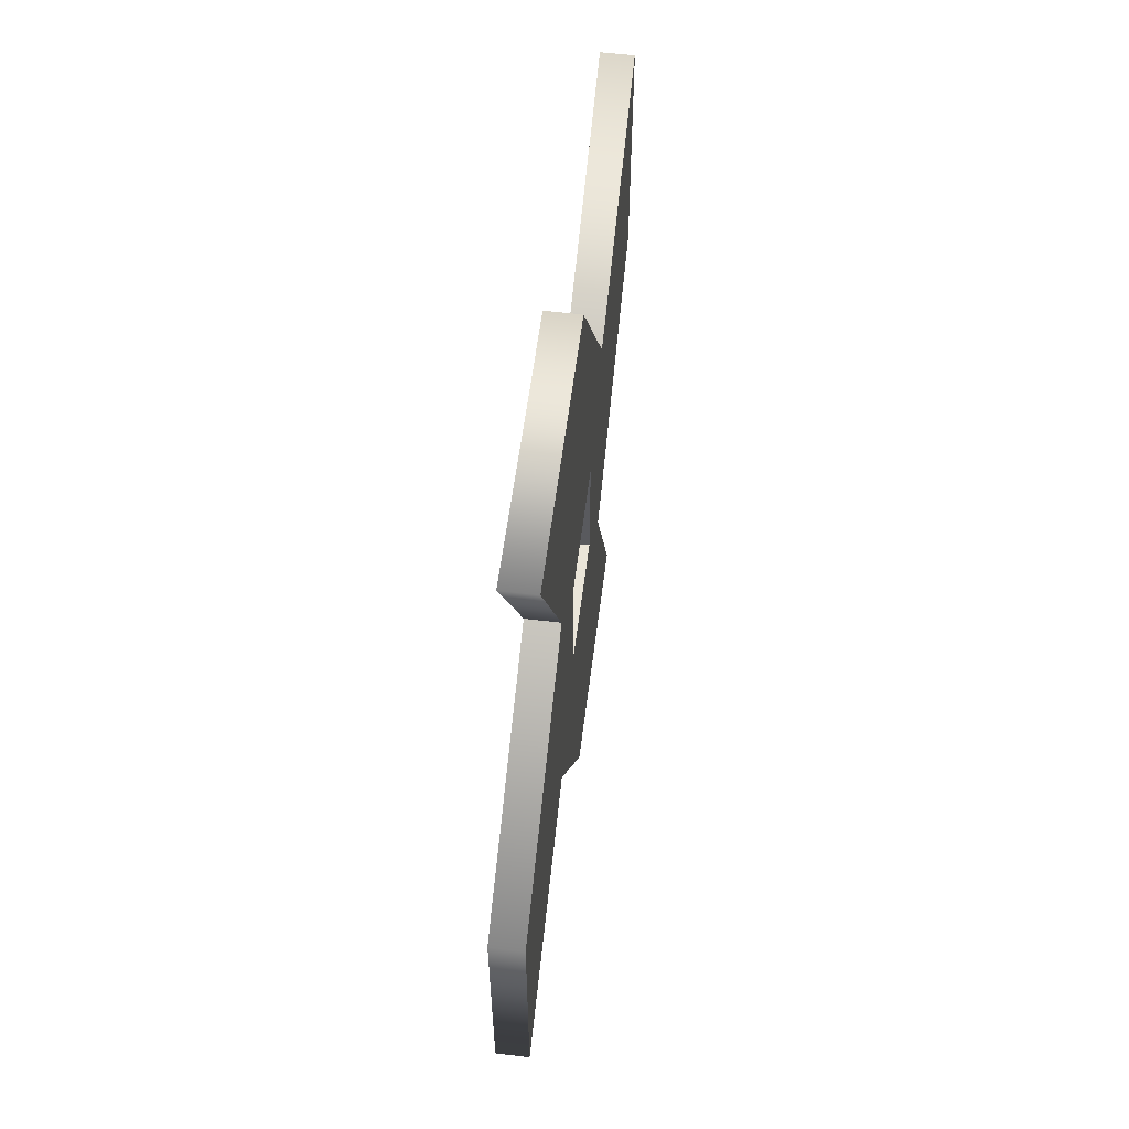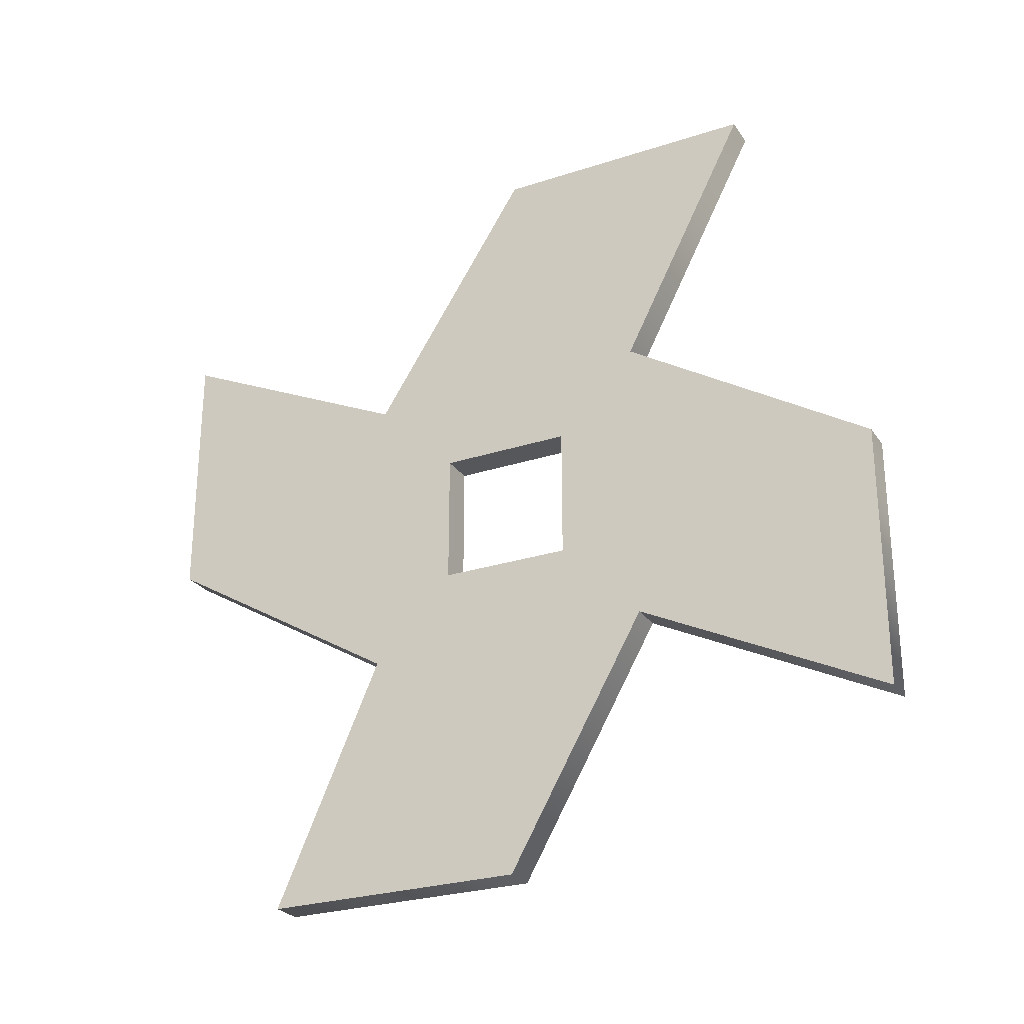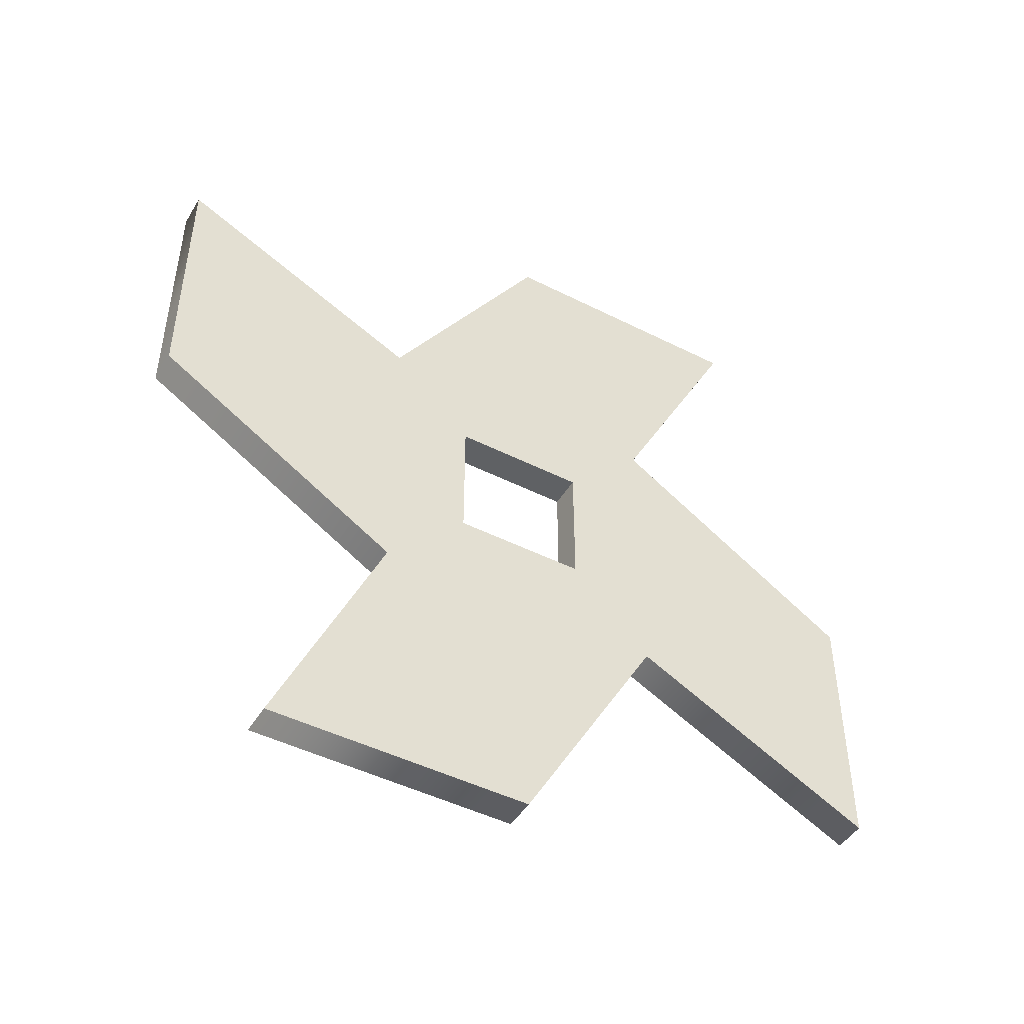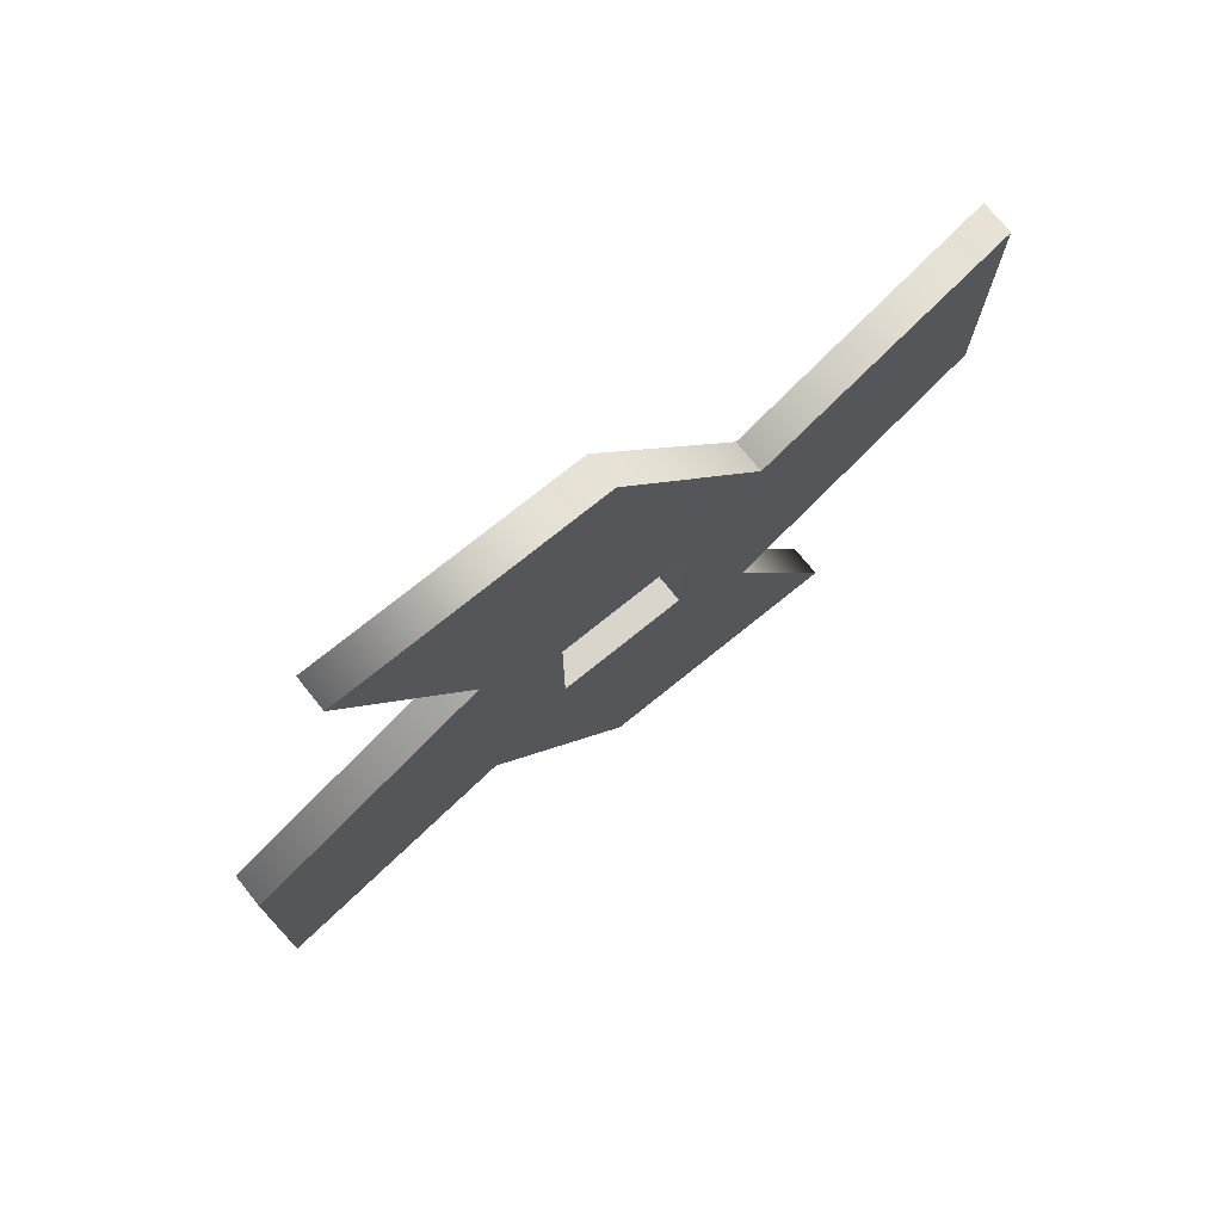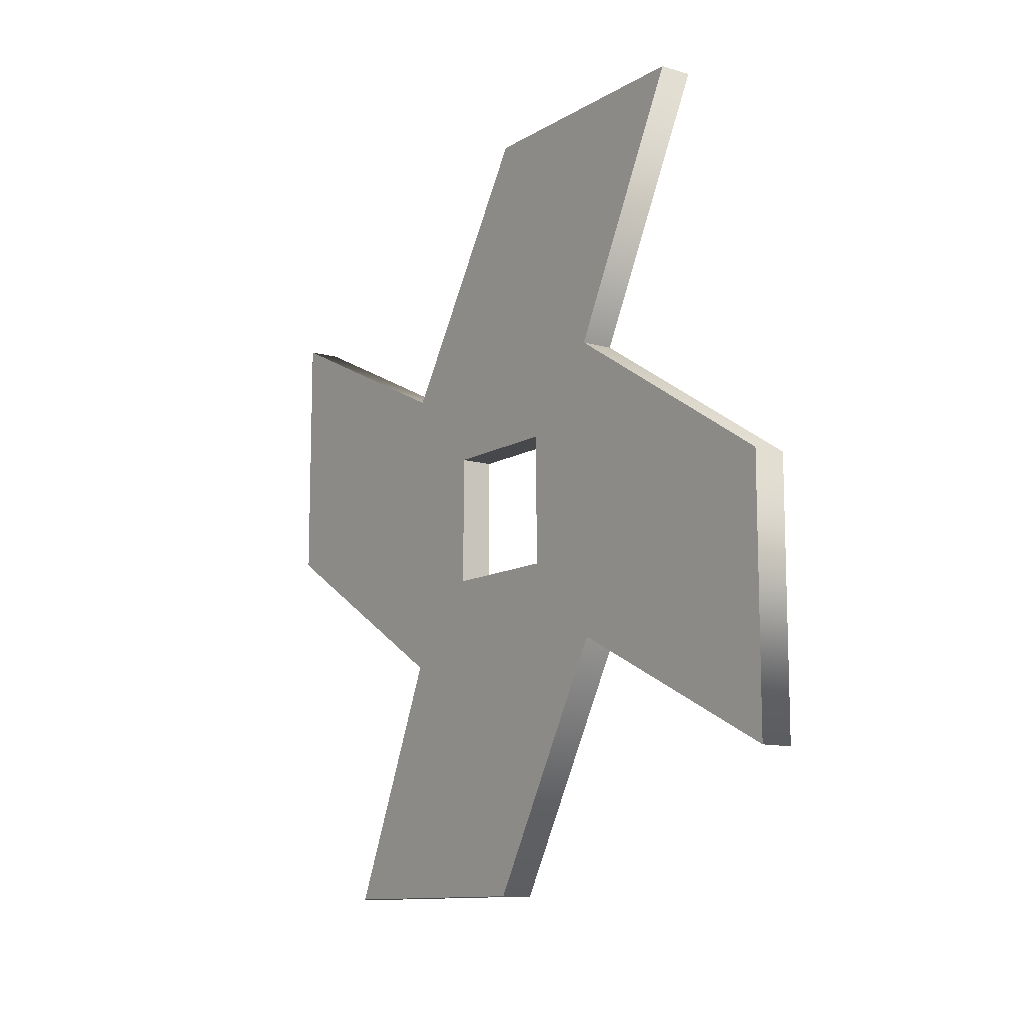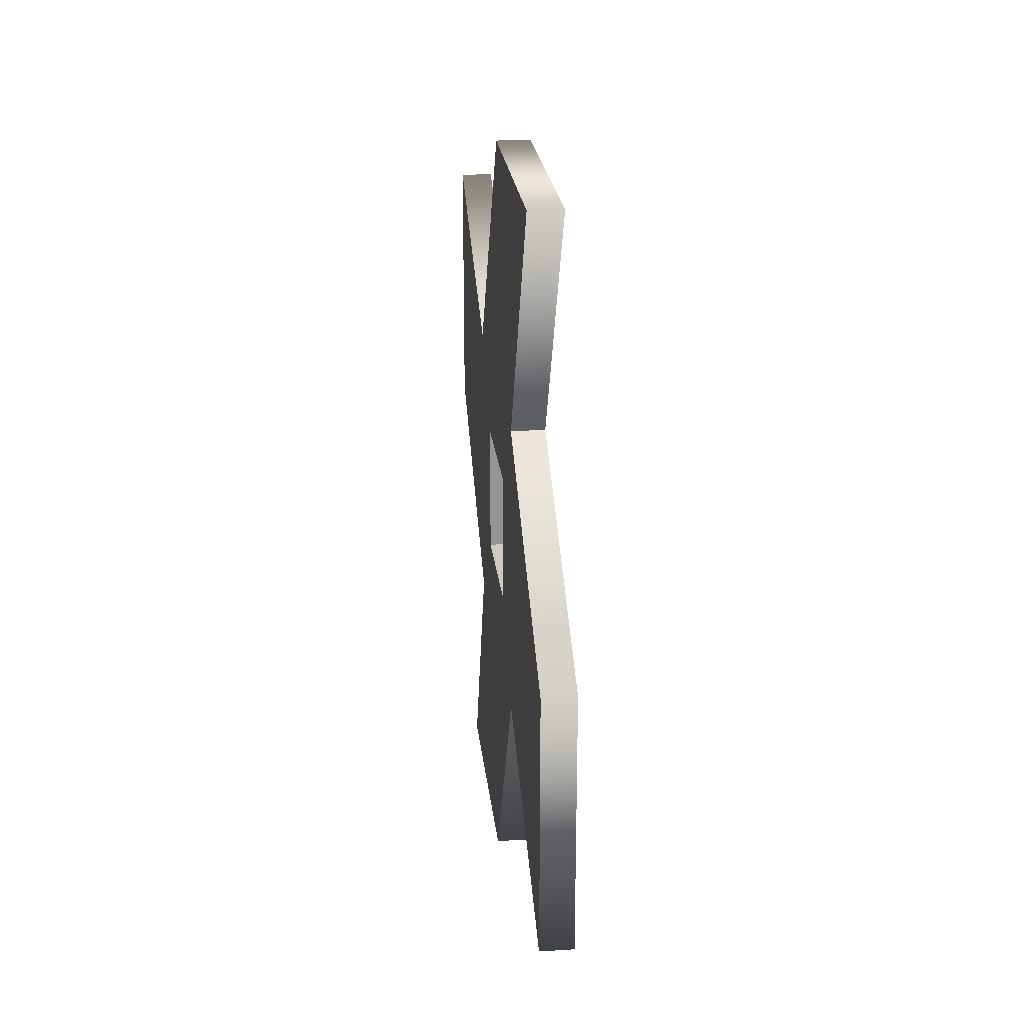
<metadata>
{"format":"obj","ext":"obj","renderer":"f3d","projection":"perspective","resolution":1024,"background":"white","views":[{"elev":58.2,"azim":7.2,"up":"+Z"},{"elev":-26.7,"azim":-63.1,"up":"+Y"},{"elev":-46.6,"azim":-119.9,"up":"+Y"},{"elev":74.4,"azim":51.1,"up":"+Z"},{"elev":-11.5,"azim":-35.5,"up":"+Y"},{"elev":23.1,"azim":-6.0,"up":"+Y"}]}
</metadata>
<code>
g default
v -0.0125 -0.1136 0.1124
v 0.0125 -0.1136 0.1124
v 0.0125 -0.2063 0.3
v -0.0125 -0.2063 0.3
v -0.0125 -0.3 0.006177
v -0.0125 -0.1 0.1
v 0.0125 -0.3 0.006177
v 0.0125 -0.1 0.1
v 0.0125 -0.006332 0.3
v -0.0125 -0.006332 0.3
v -0.0125 -0.3 -0.1938
v -0.0125 -0.1 -0.1
v -0.0125 0.1 0.1
v 0.0125 -0.3 -0.1938
v 0.0125 -0.1 -0.1
v 0.0125 0.1 0.1
v 0.0125 0.1113 0.1113
v -0.0125 0.1113 0.1113
v -0.0125 -0.1136 -0.1124
v -0.0125 -0.001174 -0.3
v -0.0125 0.05 0.05
v -0.0125 -0.05 0.05
v -0.0125 -0.05 -0.05
v -0.0125 0.05 -0.05
v -0.0125 0.1 -0.1
v -0.0125 0.3 0.2089
v 0.0125 -0.1136 -0.1124
v 0.0125 -0.001174 -0.3
v 0.0125 0.05 0.05
v 0.0125 0.05 -0.05
v 0.0125 -0.05 -0.05
v 0.0125 0.1 -0.1
v 0.0125 -0.05 0.05
v 0.0125 0.3 0.2089
v -0.0125 0.1988 -0.3
v -0.0125 0.3 0.008911
v 0.0125 0.1988 -0.3
v 0.0125 0.3 0.008911
v -0.0125 0.1111 -0.1124
v 0.0125 0.1111 -0.1124
g pCube8
f 1 2 4
f 4 2 3
f 5 1 6
f 6 1 4
f 5 7 1
f 1 7 2
f 7 8 2
f 2 8 3
f 4 3 10
f 10 3 9
f 11 5 12
f 12 5 6
f 4 10 6
f 6 10 13
f 11 14 5
f 5 14 7
f 14 15 7
f 7 15 8
f 3 8 9
f 9 8 16
f 10 9 18
f 18 9 17
f 11 12 19
f 19 12 20
f 12 6 23
f 23 6 22
f 6 13 22
f 21 22 13
f 12 23 25
f 23 24 25
f 13 25 21
f 24 21 25
f 10 18 13
f 13 18 26
f 19 27 11
f 11 27 14
f 14 27 15
f 15 27 28
f 15 32 31
f 31 32 30
f 32 16 30
f 29 30 16
f 15 31 8
f 31 33 8
f 8 33 16
f 33 29 16
f 9 16 17
f 17 16 34
f 18 17 26
f 26 17 34
f 20 28 19
f 19 28 27
f 12 25 20
f 20 25 35
f 25 13 36
f 36 13 26
f 15 28 32
f 32 28 37
f 32 38 16
f 16 38 34
f 26 34 36
f 36 34 38
f 35 37 20
f 20 37 28
f 35 25 39
f 39 25 36
f 37 40 32
f 32 40 38
f 36 38 39
f 39 38 40
f 39 40 35
f 35 40 37
f 22 21 33
f 33 21 29
f 23 22 31
f 31 22 33
f 21 24 29
f 29 24 30
f 24 23 30
f 30 23 31

</code>
